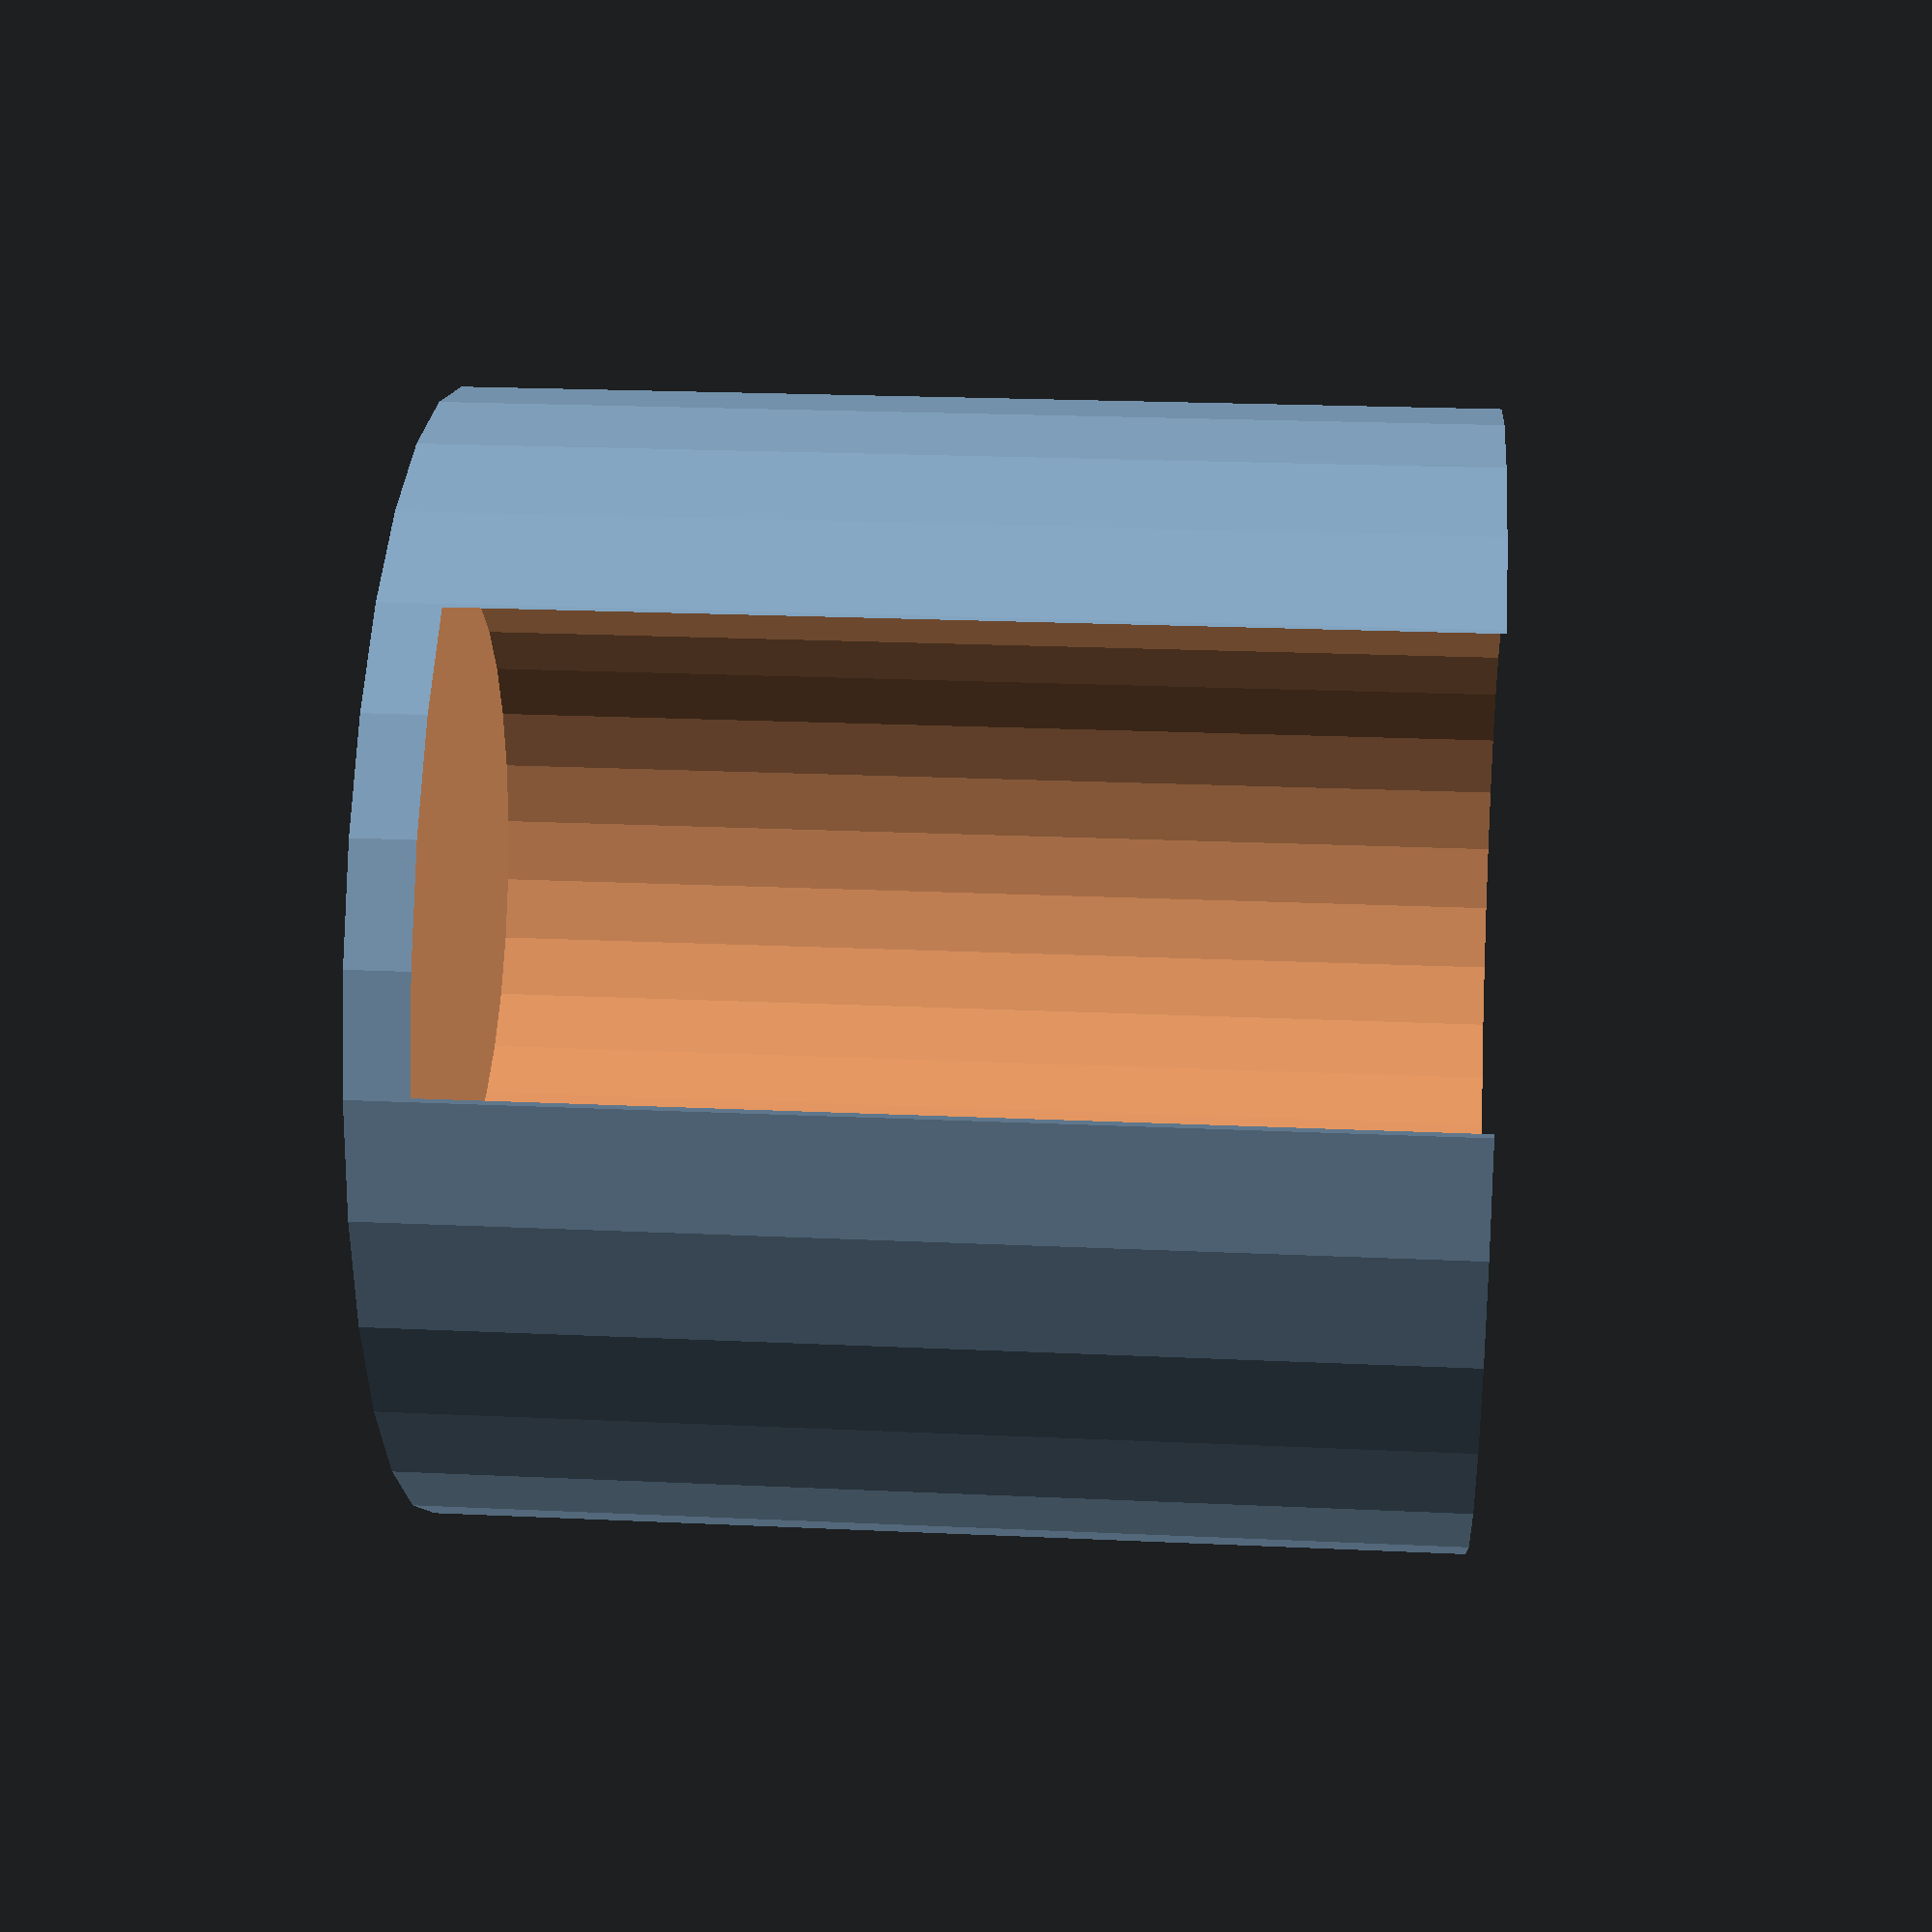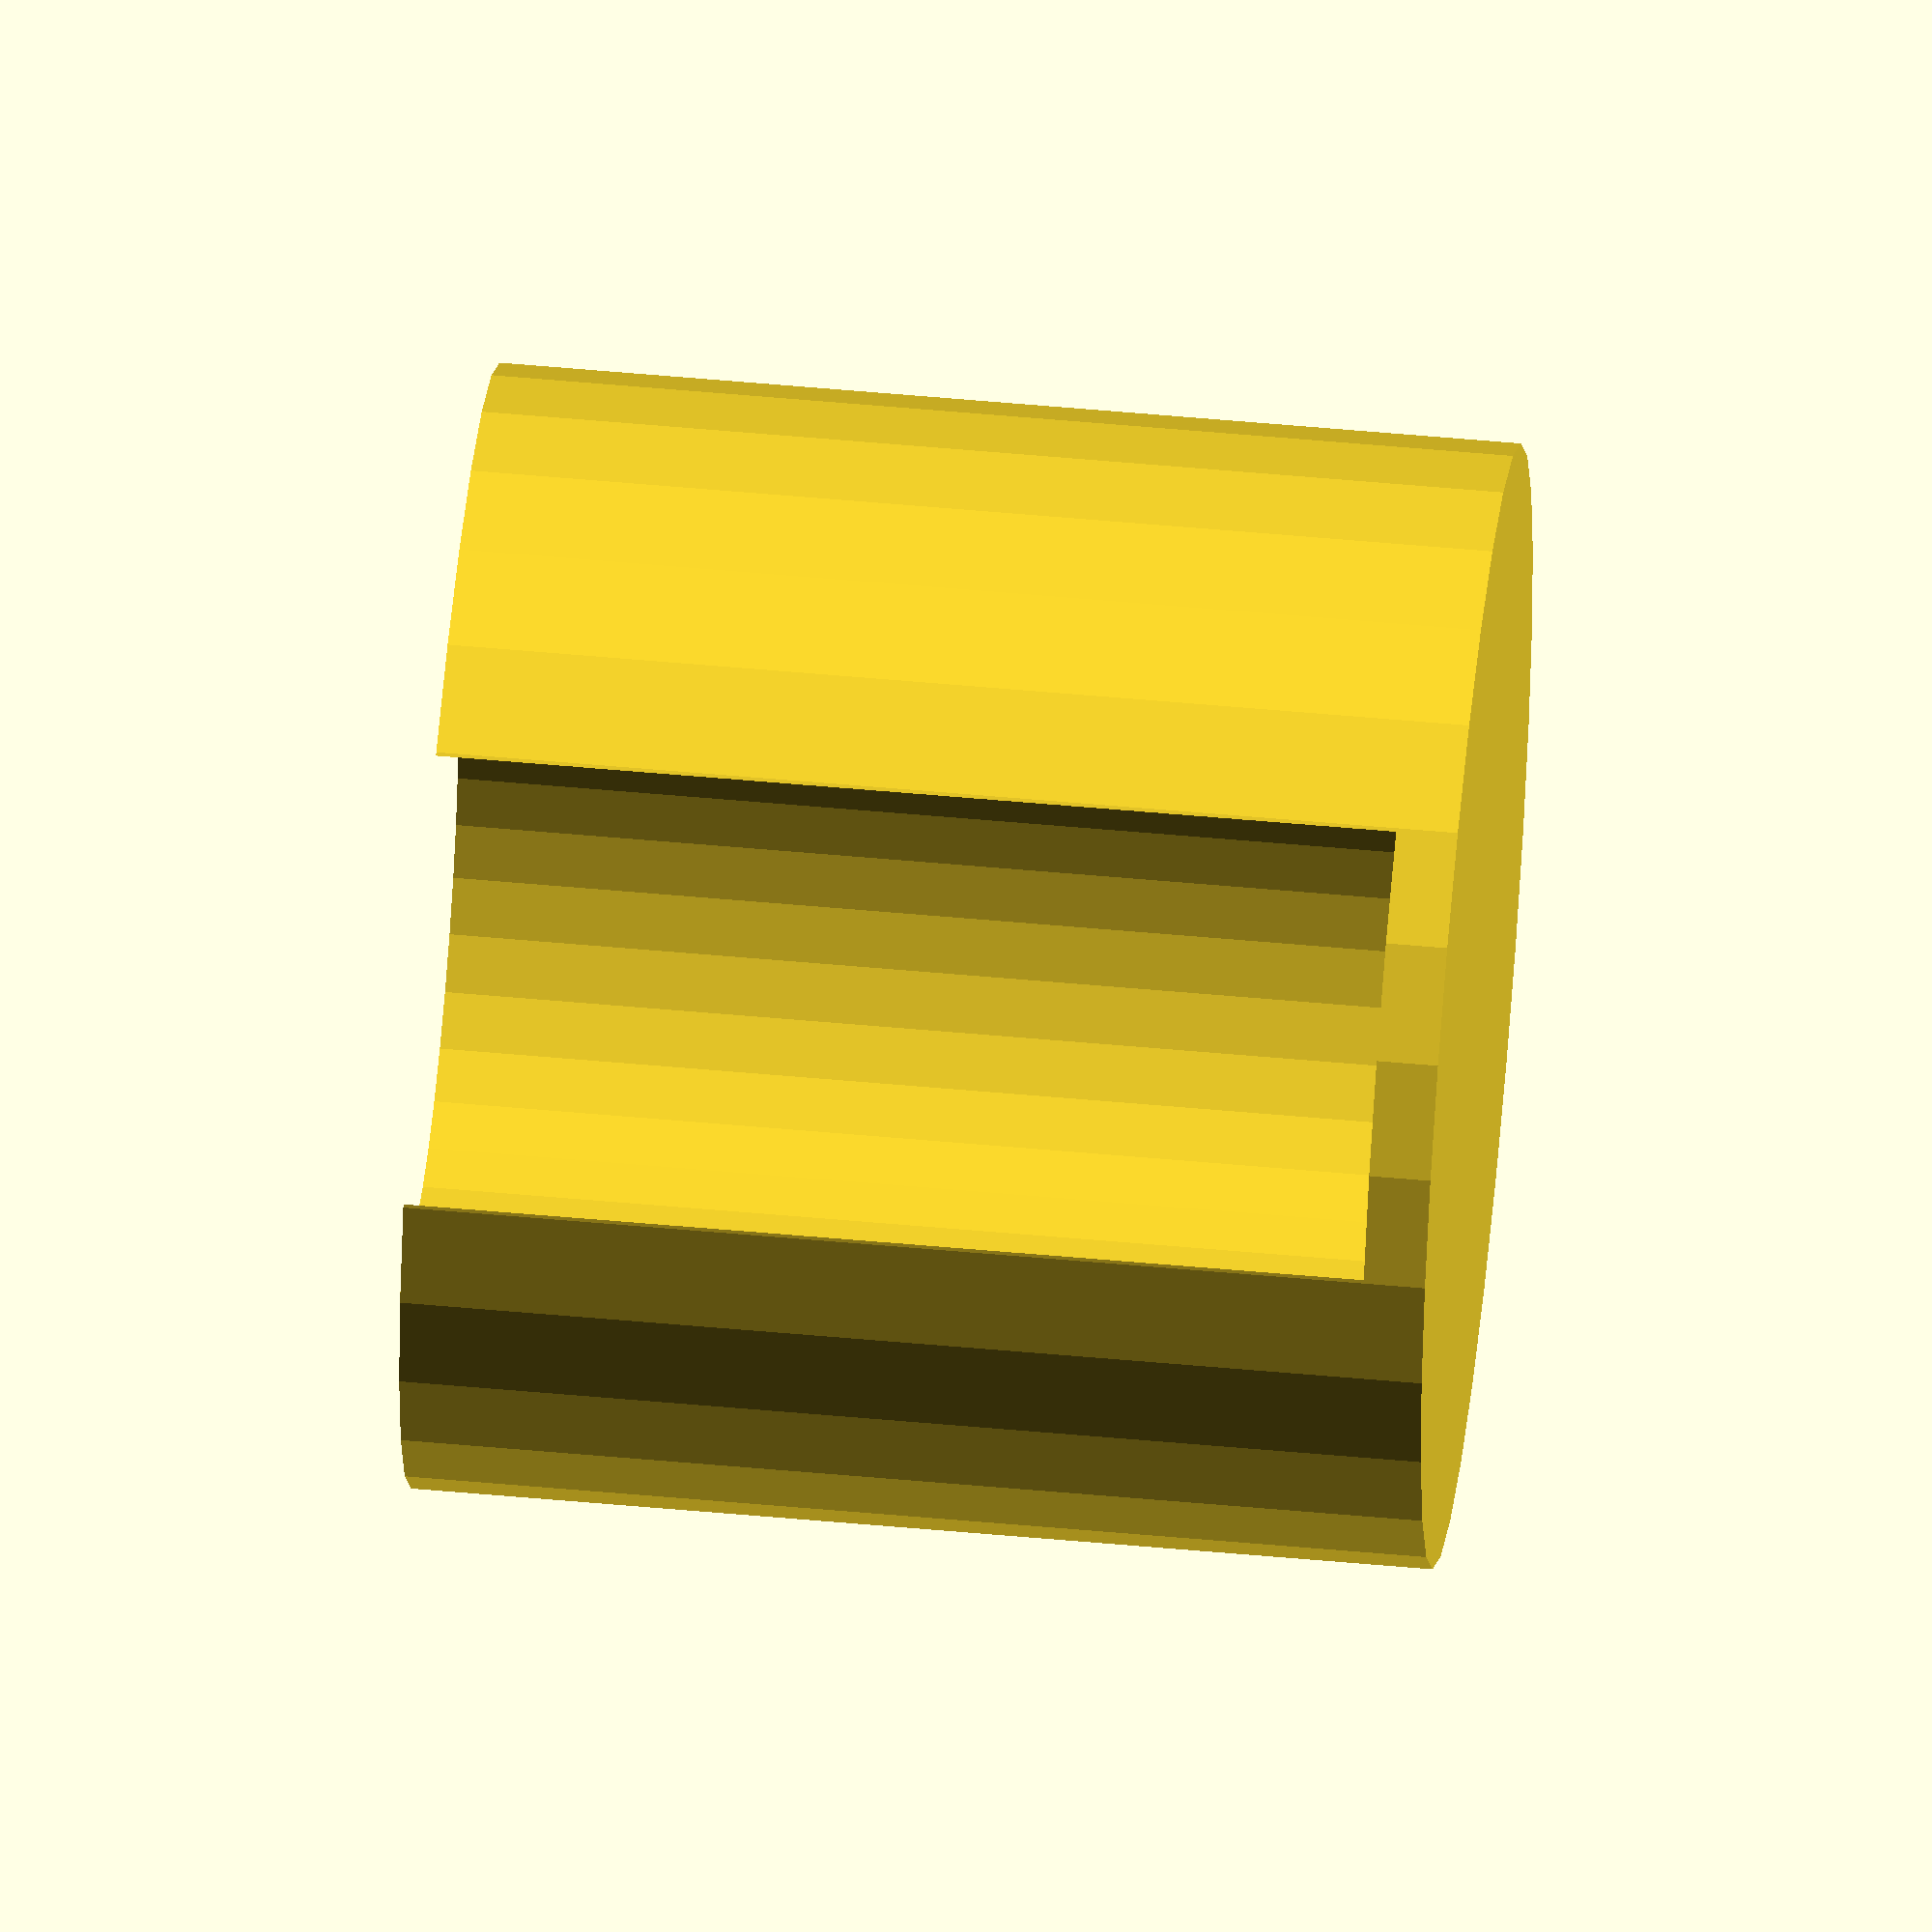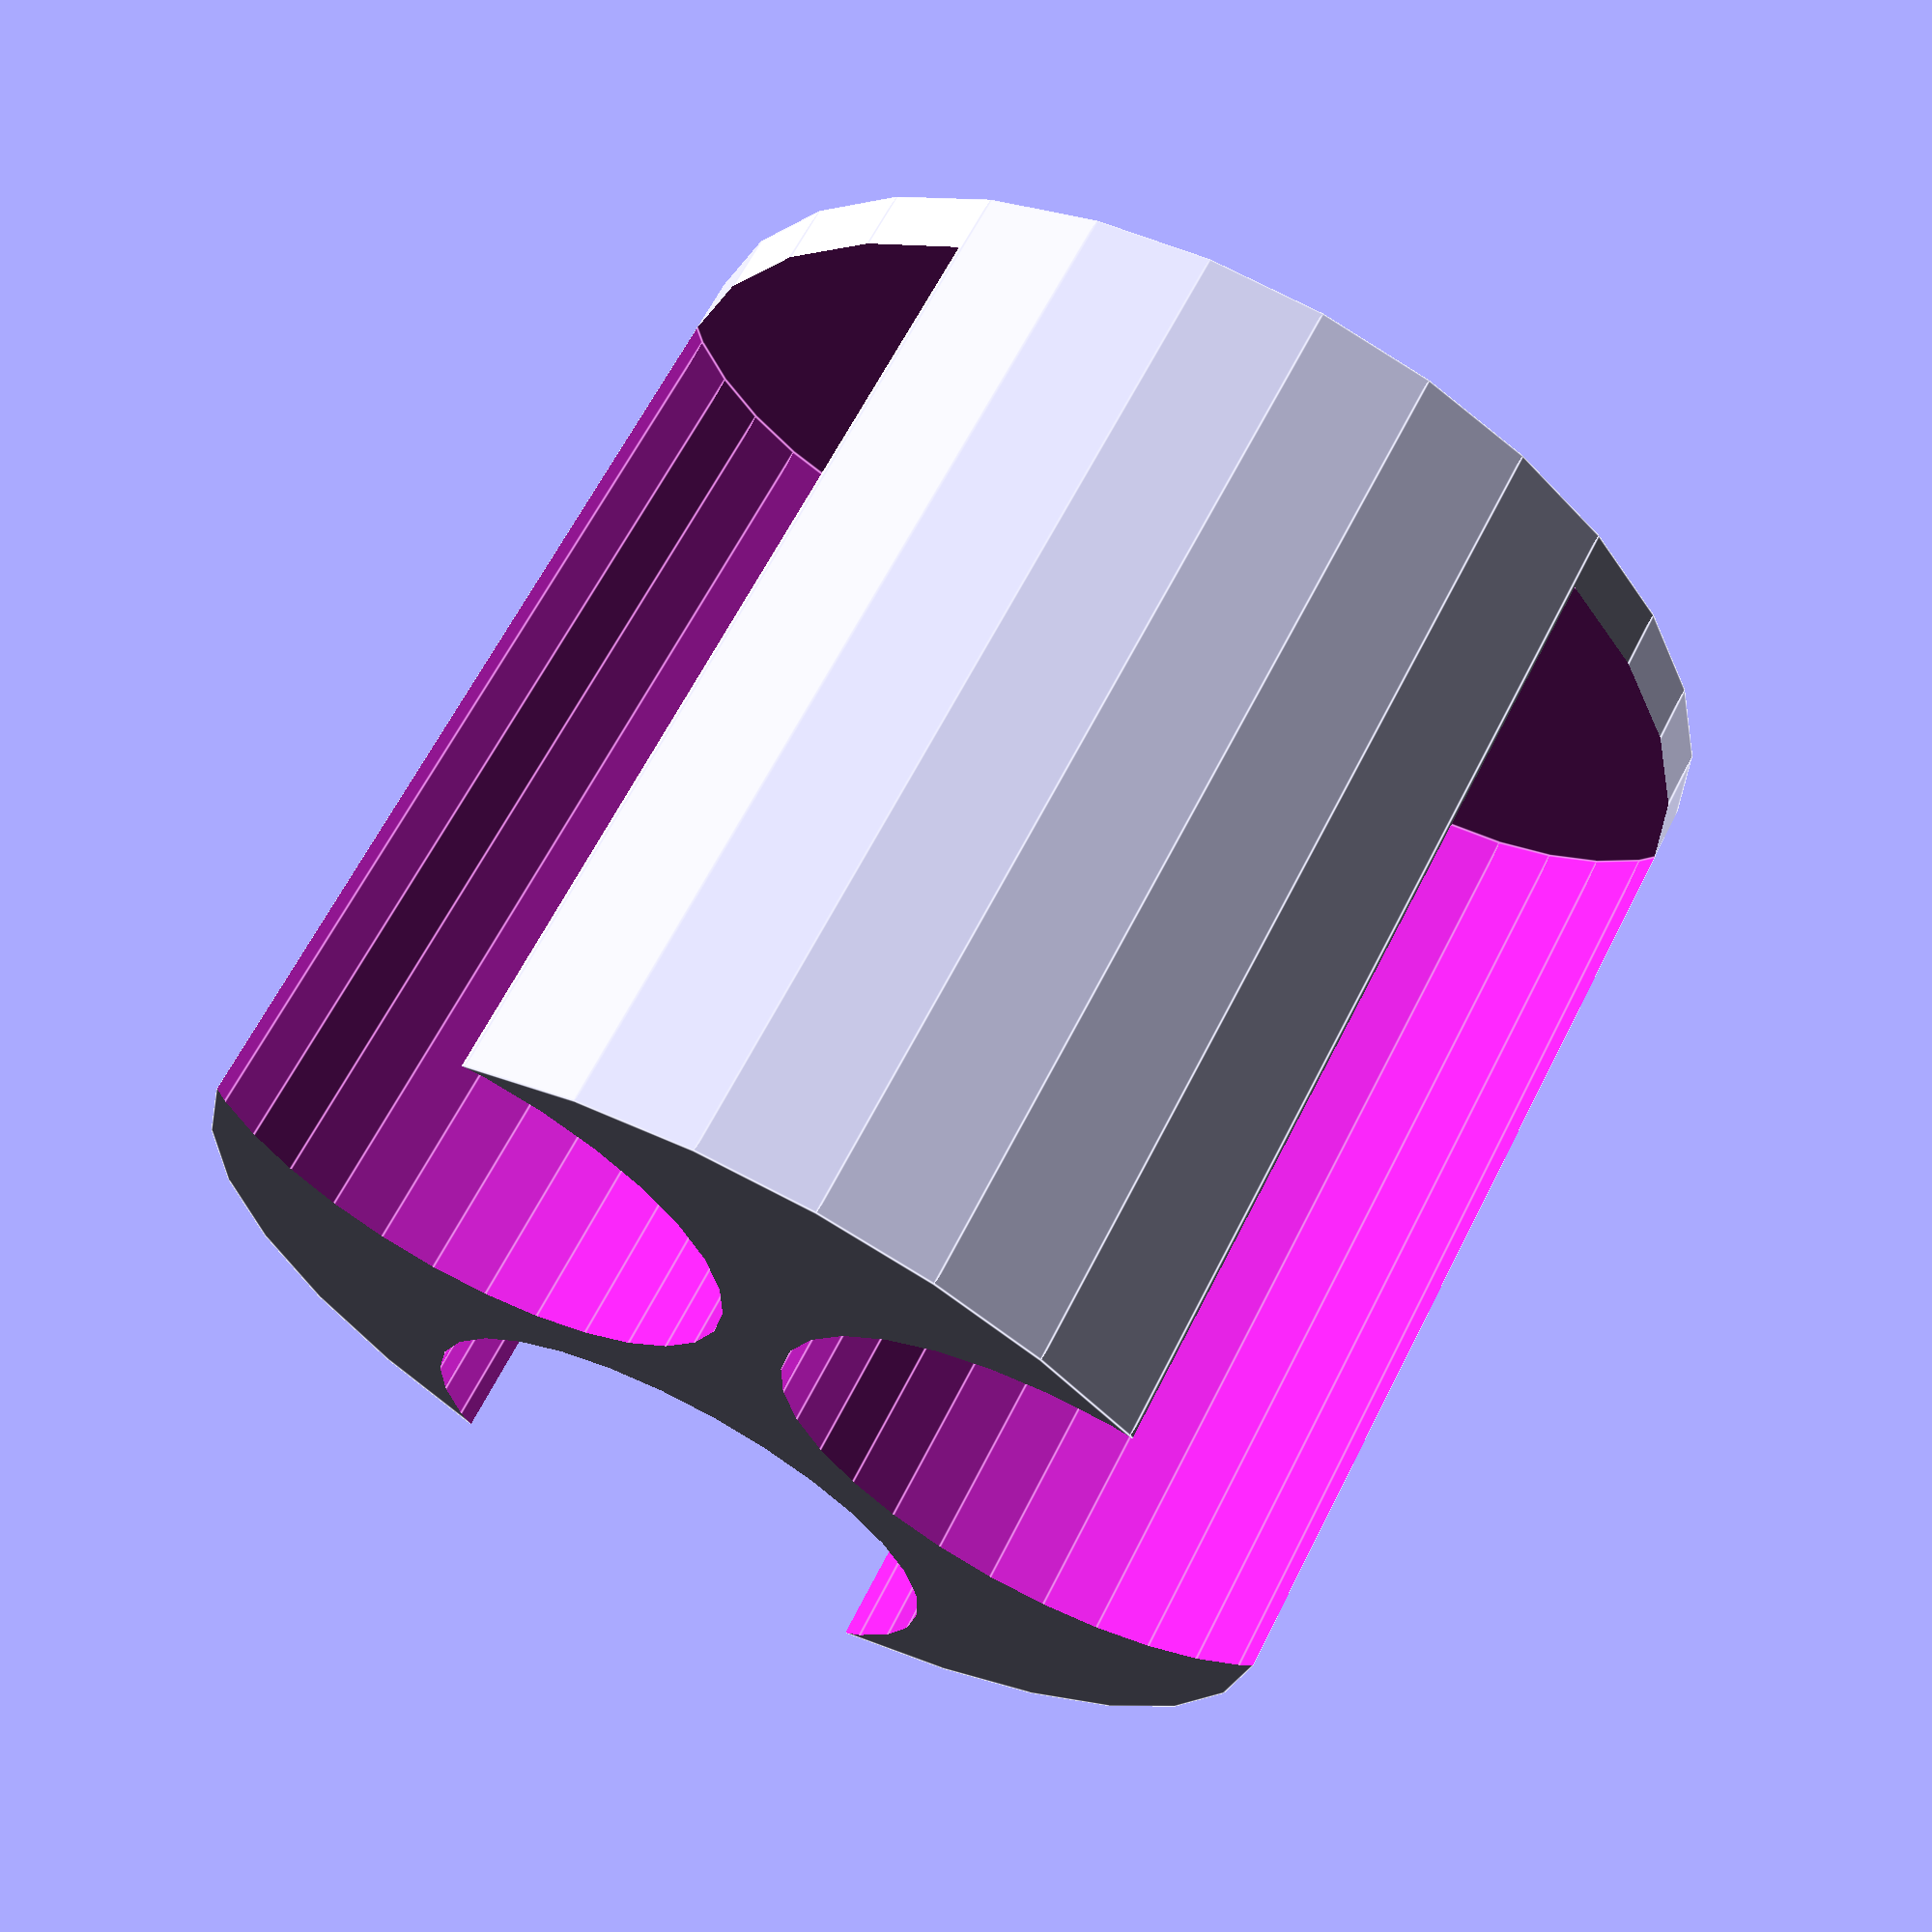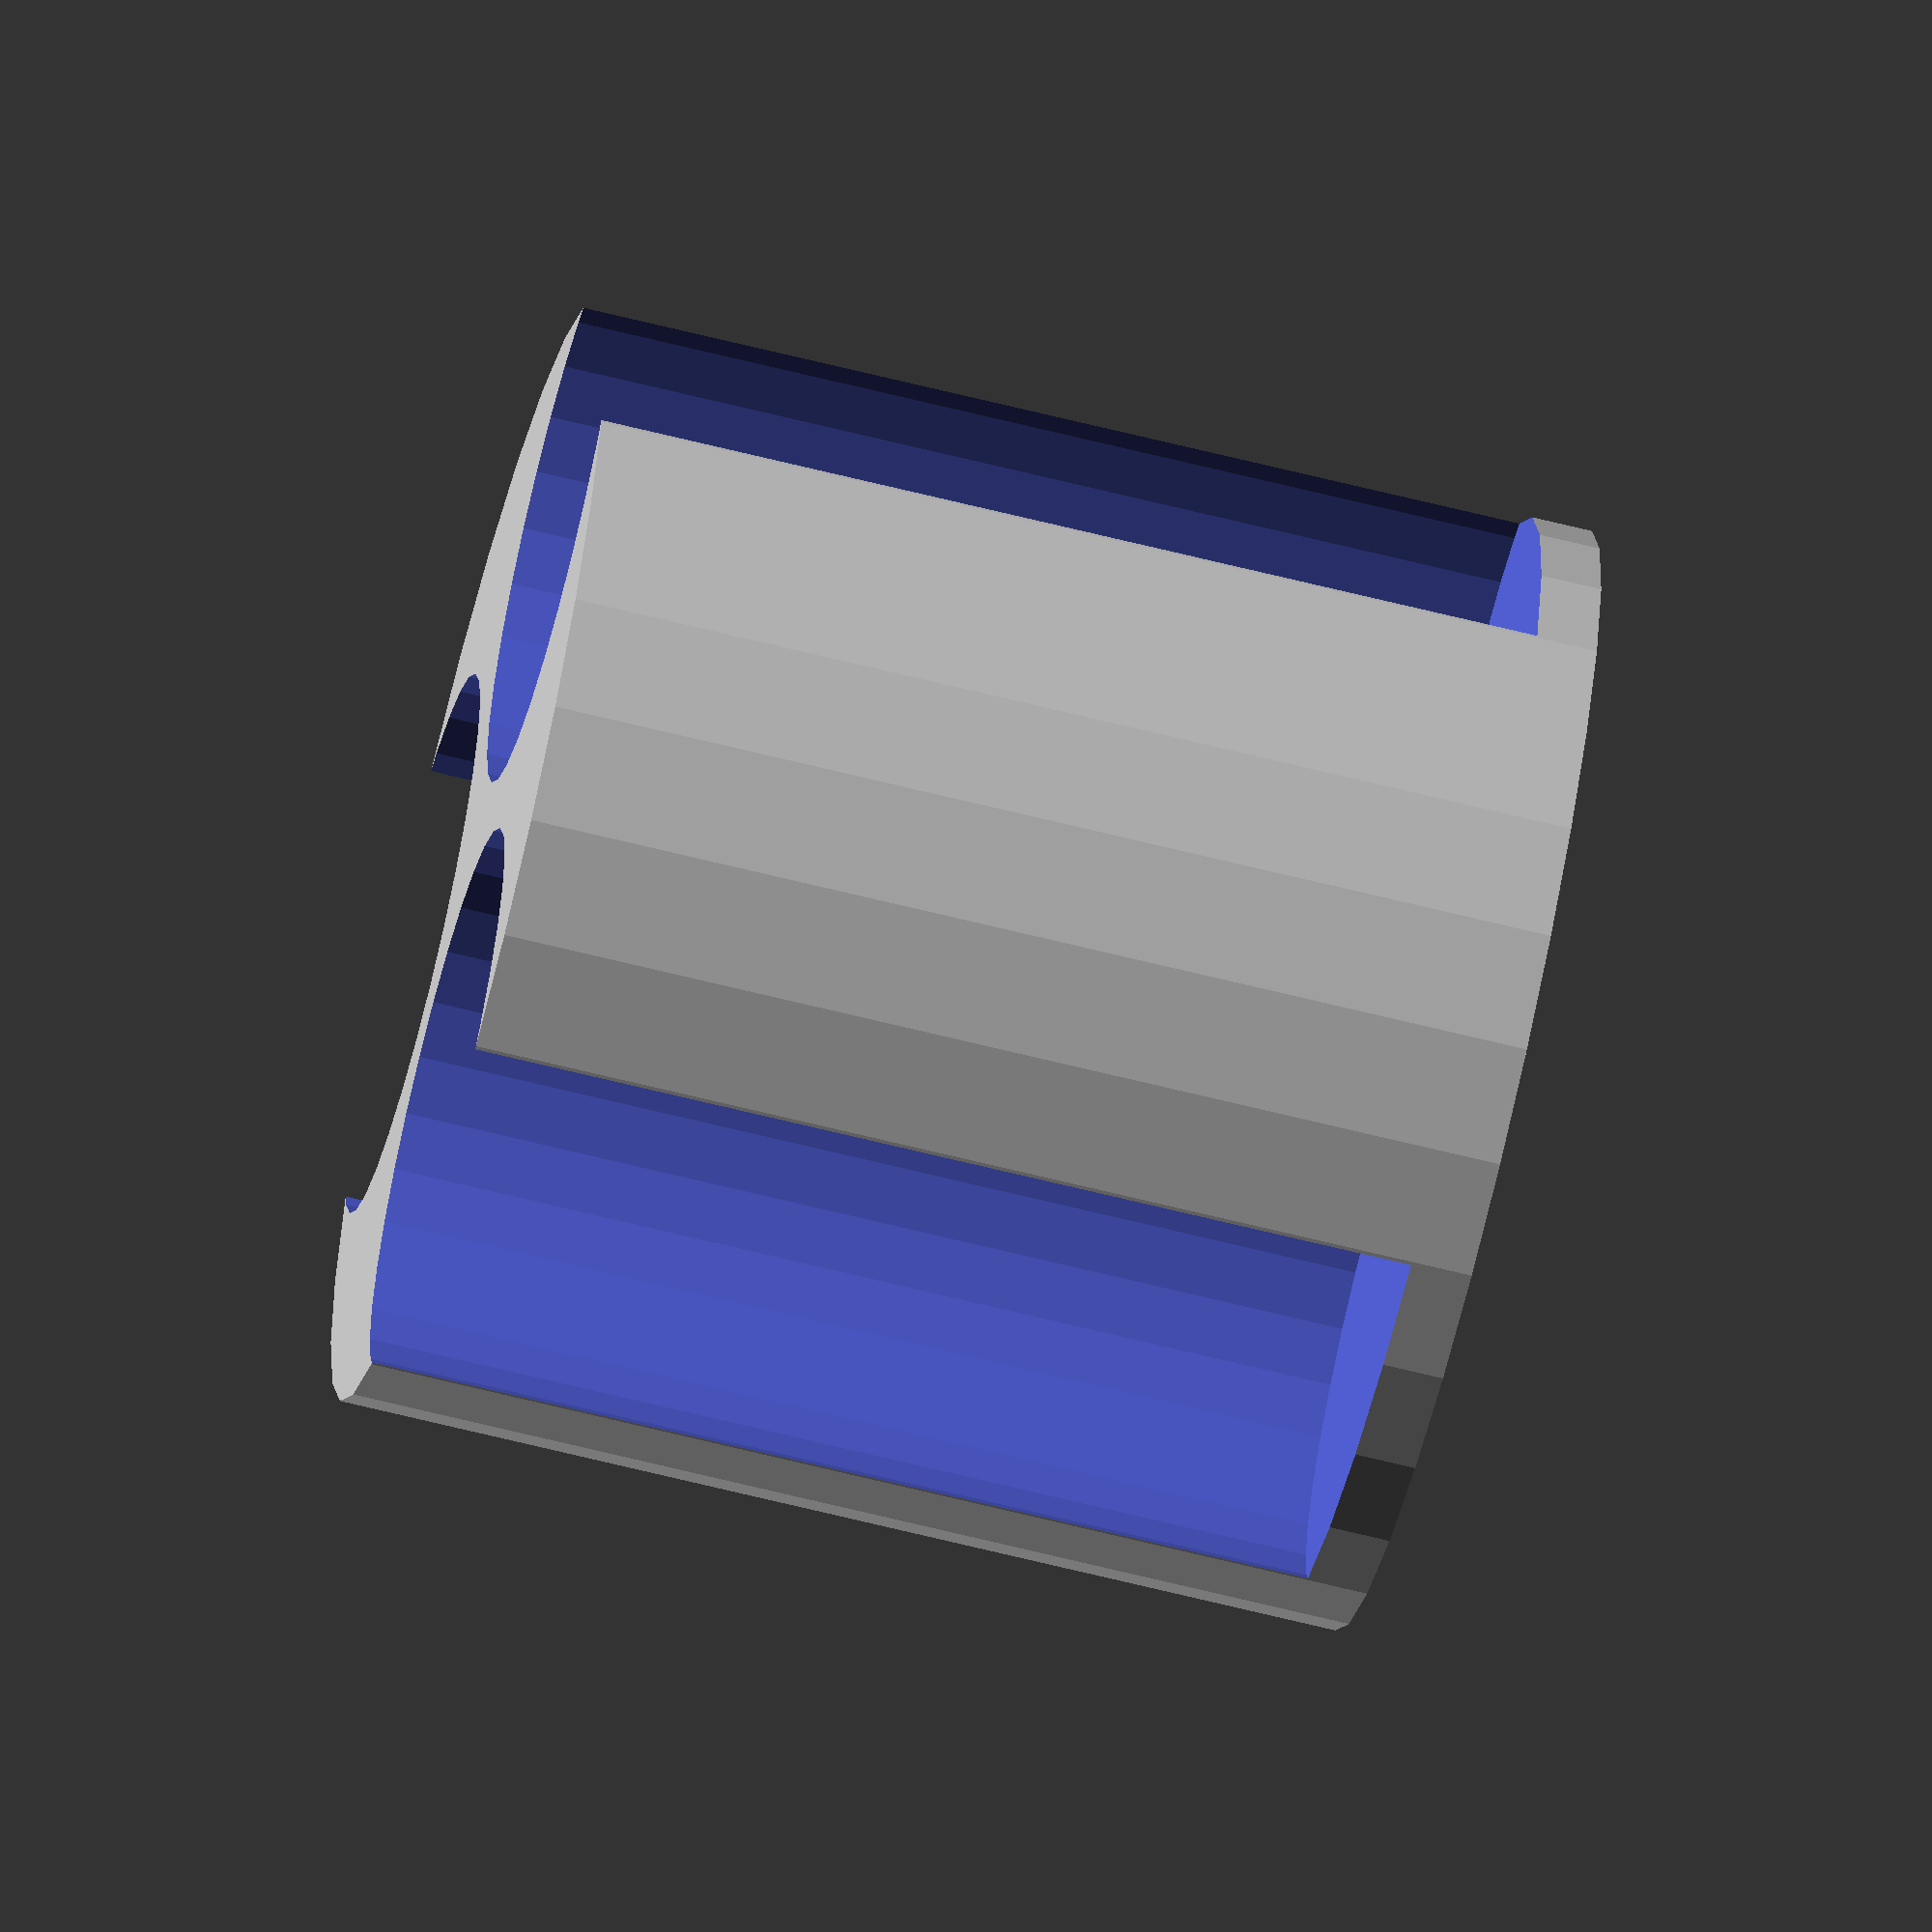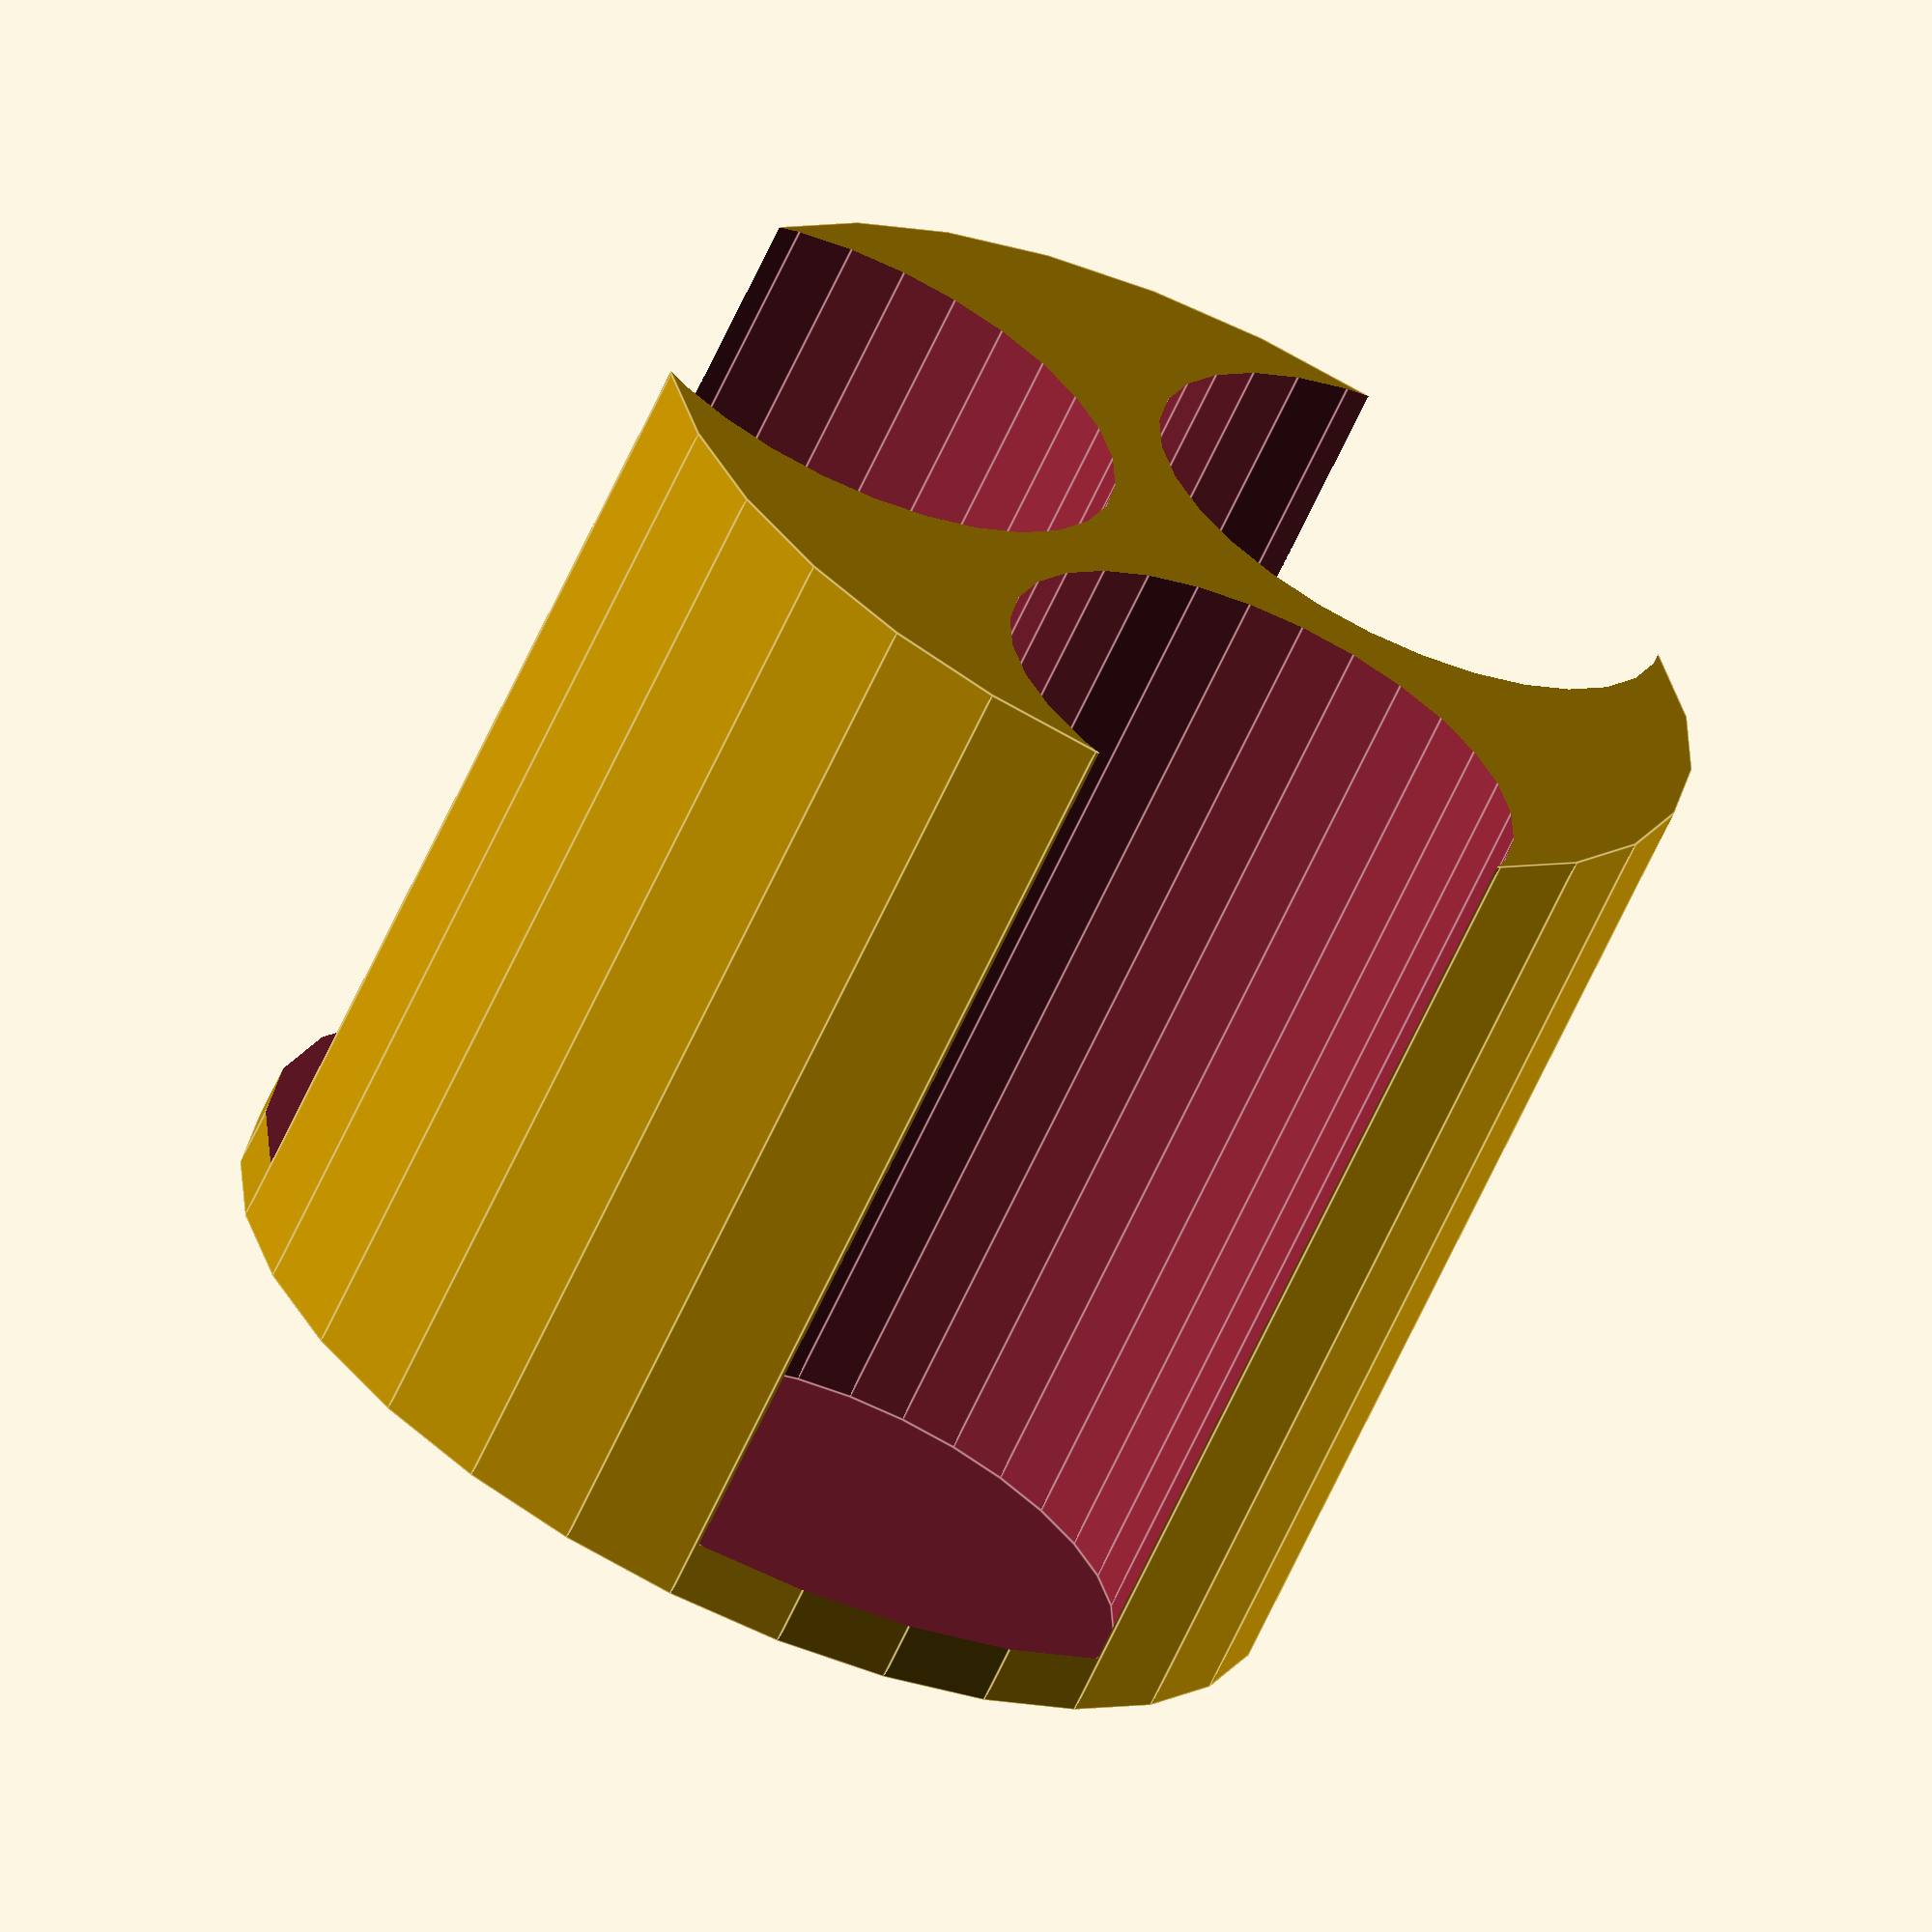
<openscad>
// Customizable circular token holder for board games
// Matthew (Nick) Veldt

// Number of token slots
Number = 3; //[3,4,5]

// Should they all be the same size?
Same_size = "yes"; // [yes,no]

// Height in mm
h = 50;

// Wiggle room
w = 1;

// Diameter of first (and largest) token in mm
d1 = 25;

// Diameter of second token
d2 = 15;

// Diameter of third token
d3 = 15;

// Diameter of fourth token
d4 = 10;

// Diameter of fifth token
d5 = 10;

dArray = [d1,d2,d3,d4,d5];
module base() {
    cylinder(h, r = d1*(0.5+0.2*Number));
    
}

module cylinders() {
    factor = 0.2*Number + 0.1;
    if (Same_size == "yes"){
        for (i = [0:Number -1]) {
            alpha = i *360/Number;
            translate([factor*d1*cos(alpha),factor*d1*sin(alpha),3])
            cylinder(h,(d1/2 + w),(d1/2+w));
        }
    }
    if (Same_size == "no"){
        for (i = [0:Number -1]) {
            alpha = -i *360/Number;
            translate([factor*(1.4*d1-0.4*dArray[i])*cos(alpha),factor*(1.2*d1-0.2*dArray[i])*sin(alpha),3])
            cylinder(h,(dArray[i]/2 + w),(dArray[i]/2+w));
        }
        
    }
    
}
difference(){
    base();
    cylinders();
}

</openscad>
<views>
elev=338.5 azim=211.5 roll=274.8 proj=p view=wireframe
elev=127.6 azim=13.8 roll=84.3 proj=o view=wireframe
elev=116.5 azim=281.8 roll=153.3 proj=p view=edges
elev=246.6 azim=170.7 roll=104.1 proj=o view=solid
elev=64.4 azim=195.3 roll=335.5 proj=o view=edges
</views>
